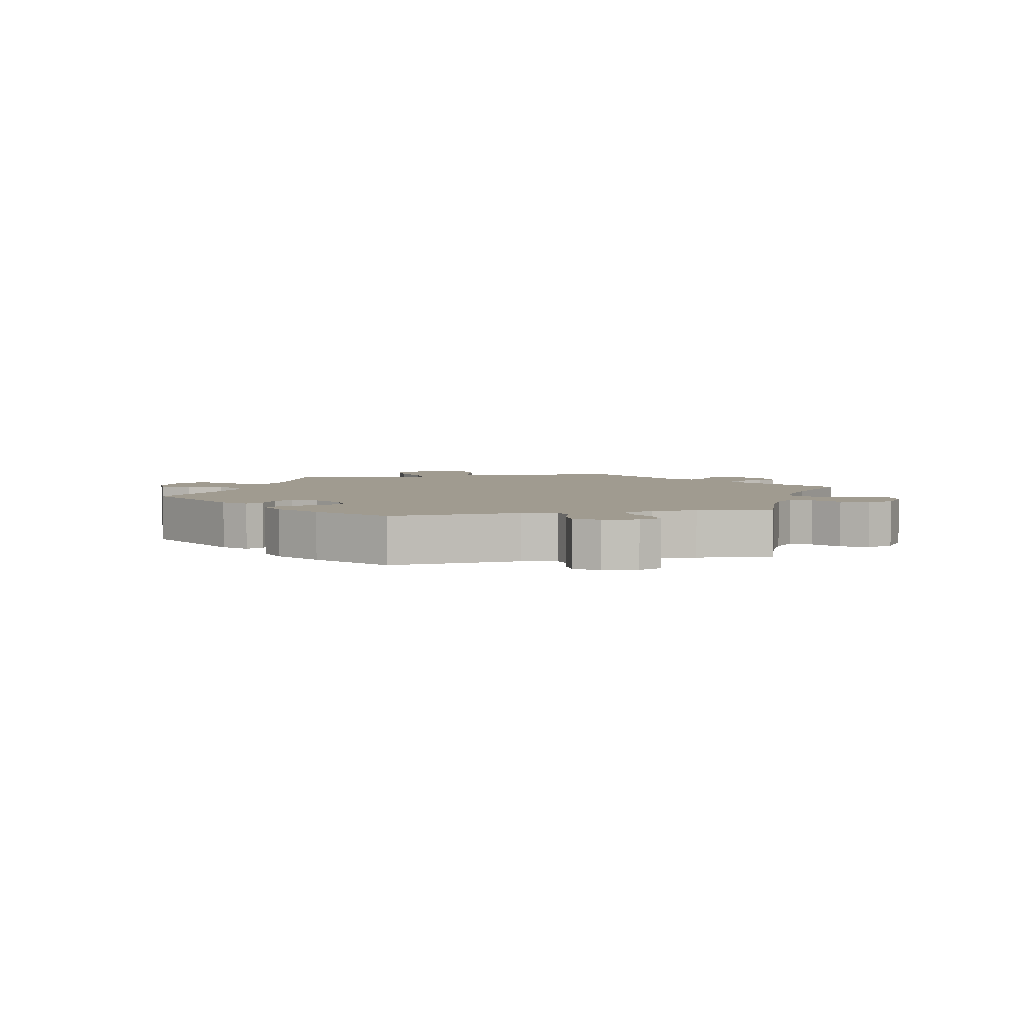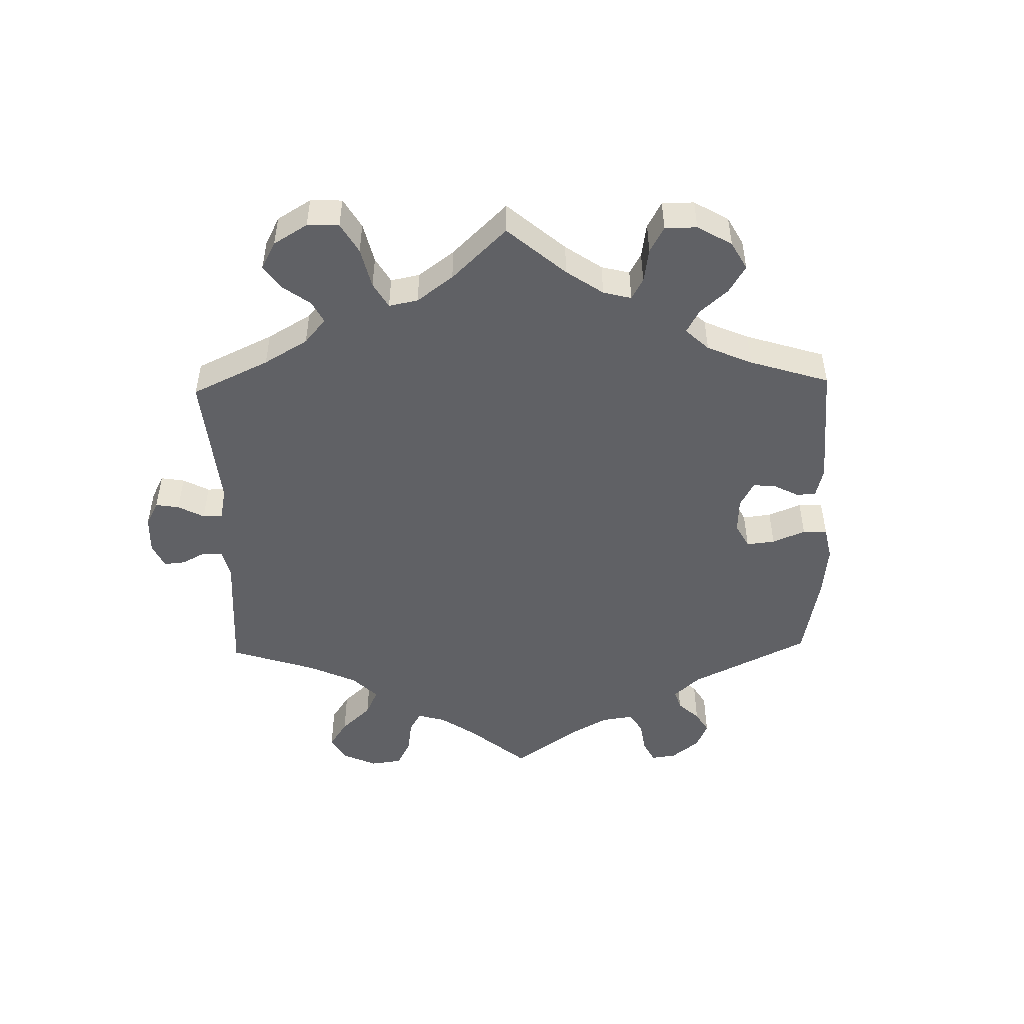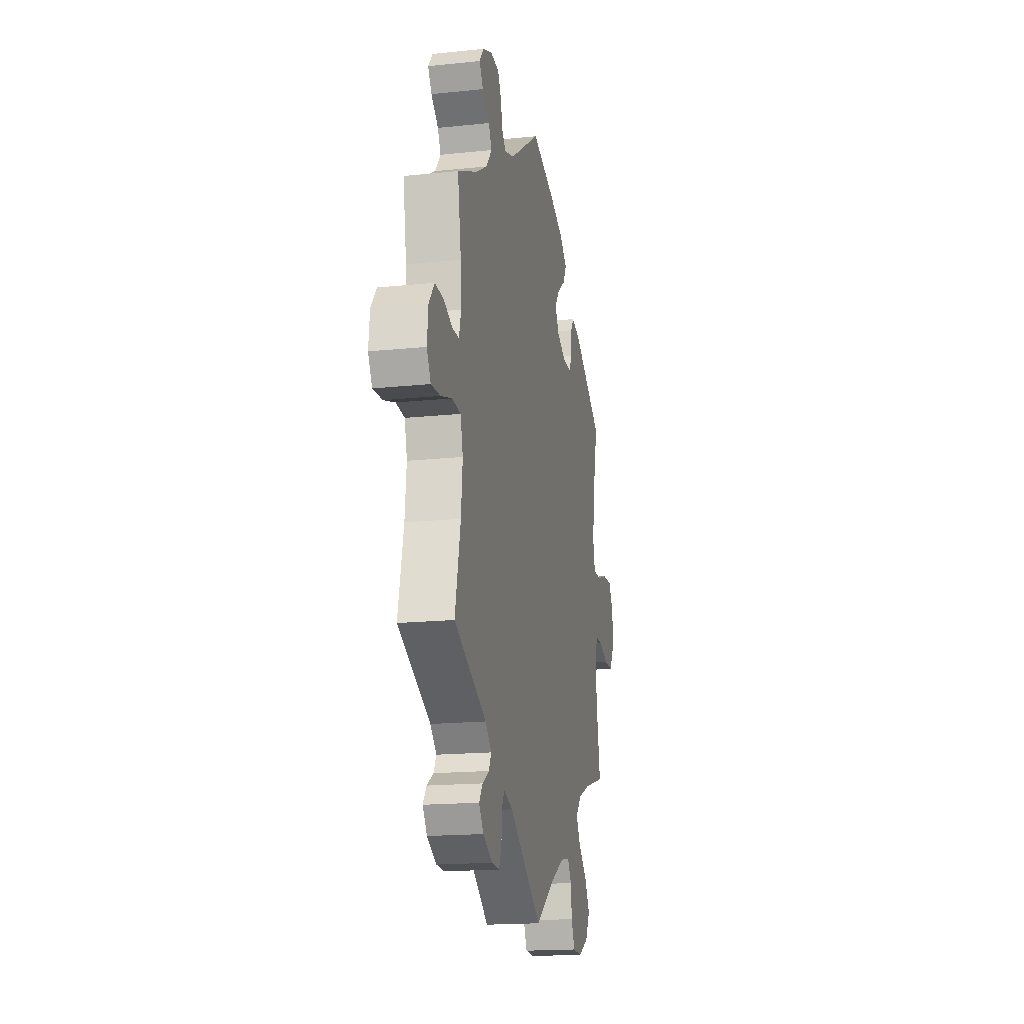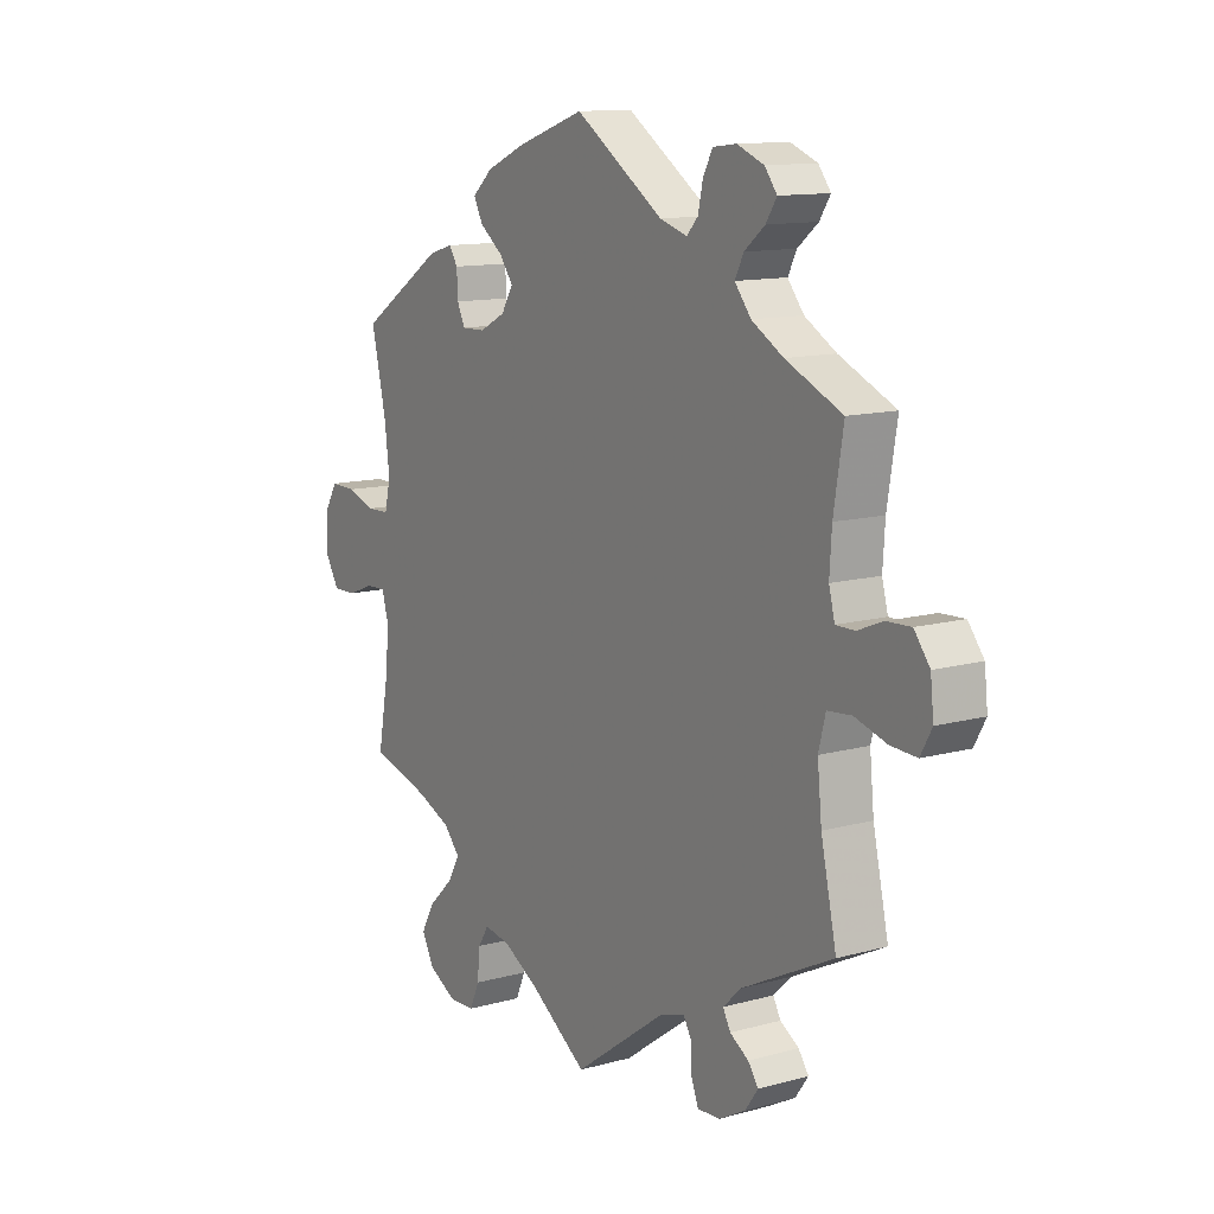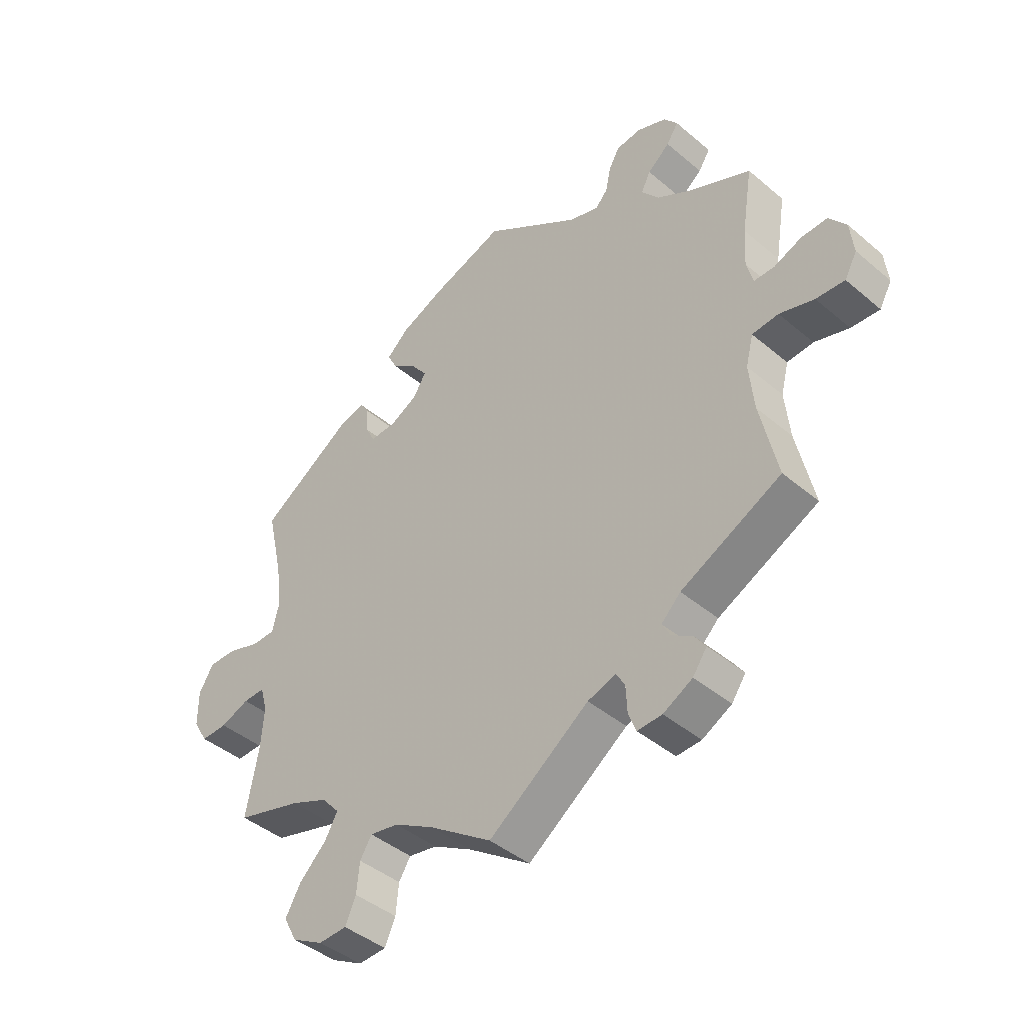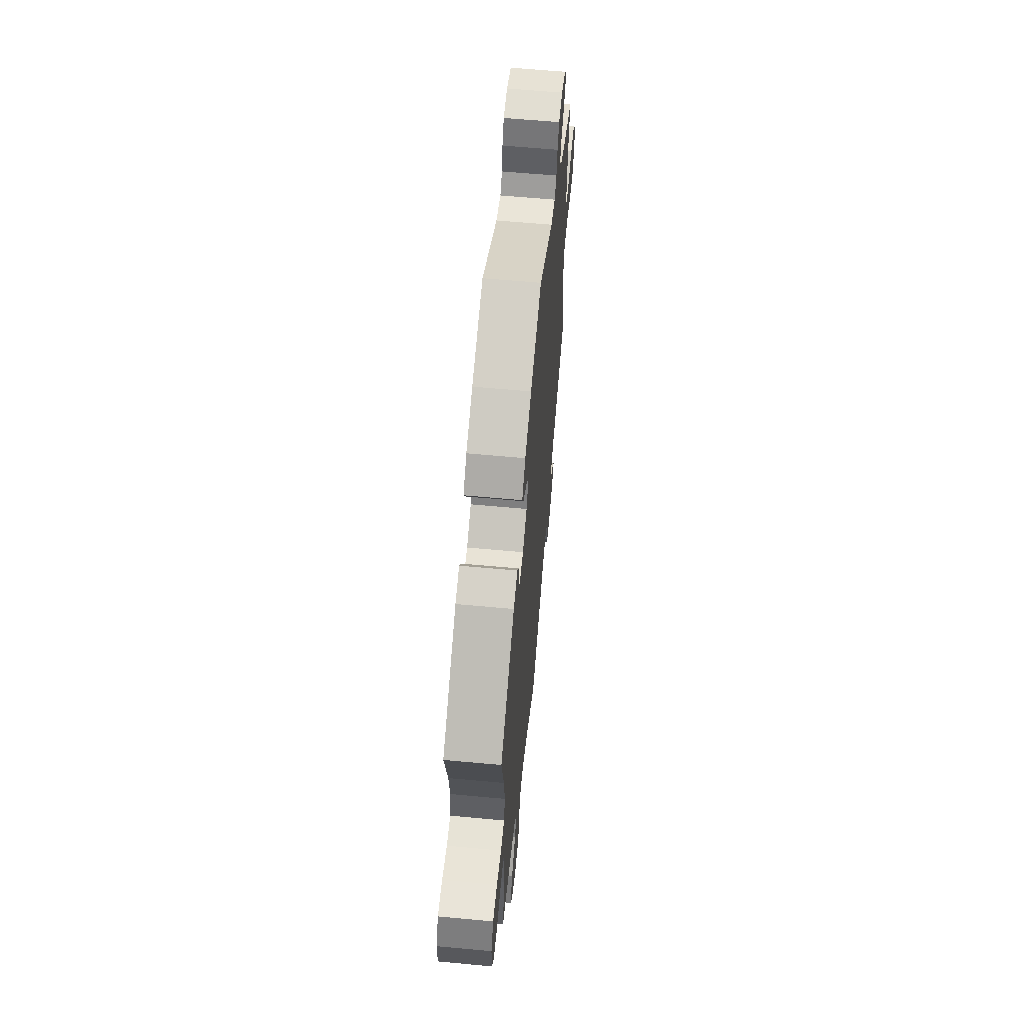
<metadata>
{"format":"obj","ext":"obj","renderer":"f3d","projection":"perspective","resolution":1024,"background":"white","views":[{"elev":4.2,"azim":17.4,"up":"+Y"},{"elev":-49.6,"azim":-118.7,"up":"+Y"},{"elev":-17.3,"azim":101.8,"up":"+Z"},{"elev":12.1,"azim":56.9,"up":"+Z"},{"elev":-43.0,"azim":45.0,"up":"+Z"},{"elev":61.2,"azim":-84.6,"up":"+Z"}]}
</metadata>
<code>
v 0.165 0.07 0.467
v 0.216 0.07 0.451
v 0.237 0.07 0.474
v 0.246 0.07 0.516
v 0.264 0.07 0.549
v 0.307 0.07 0.554
v 0.357 0.07 0.534
v 0.38 0.07 0.504
v 0.36 0.07 0.473
v 0.322 0.07 0.442
v 0.306 0.07 0.41
v 0.336 0.07 0.372
v 0.395 0.07 0.337
v 0.5 0.07 0.289
v 0.482 0.07 0.177
v 0.478 0.07 0.112
v 0.489 0.07 0.07
v 0.524 0.07 0.07
v 0.571 0.07 0.089
v 0.616 0.07 0.091
v 0.645 0.07 0.053
v 0.651 0.07 -0.003
v 0.63 0.07 -0.041
v 0.581 0.07 -0.038
v 0.522 0.07 -0.02
v 0.477 0.07 -0.024
v 0.464 0.07 -0.075
v 0.472 0.07 -0.156
v 0.501 0.07 -0.289
v 0.33 0.07 -0.374
v 0.297 0.07 -0.406
v 0.311 0.07 -0.432
v 0.346 0.07 -0.454
v 0.365 0.07 -0.481
v 0.341 0.07 -0.515
v 0.291 0.07 -0.542
v 0.249 0.07 -0.544
v 0.236 0.07 -0.51
v 0.234 0.07 -0.465
v 0.219 0.07 -0.439
v 0.171 0.07 -0.455
v 0 0.07 -0.578
v -0.107 0.07 -0.504
v -0.174 0.07 -0.466
v -0.223 0.07 -0.457
v -0.243 0.07 -0.489
v -0.248 0.07 -0.54
v -0.266 0.07 -0.581
v -0.314 0.07 -0.583
v -0.367 0.07 -0.554
v -0.39 0.07 -0.511
v -0.364 0.07 -0.465
v -0.318 0.07 -0.421
v -0.296 0.07 -0.382
v -0.326 0.07 -0.348
v -0.389 0.07 -0.321
v -0.501 0.07 -0.289
v -0.48 0.07 -0.174
v -0.475 0.07 -0.106
v -0.487 0.07 -0.063
v -0.524 0.07 -0.064
v -0.573 0.07 -0.083
v -0.618 0.07 -0.084
v -0.643 0.07 -0.042
v -0.643 0.07 0.019
v -0.618 0.07 0.061
v -0.569 0.07 0.06
v -0.516 0.07 0.042
v -0.475 0.07 0.043
v -0.464 0.07 0.09
v -0.473 0.07 0.165
v -0.501 0.07 0.289
v -0.343 0.07 0.392
v -0.298 0.07 0.405
v -0.282 0.07 0.38
v -0.28 0.07 0.337
v -0.265 0.07 0.306
v -0.221 0.07 0.307
v -0.173 0.07 0.332
v -0.151 0.07 0.368
v -0.177 0.07 0.403
v -0.22 0.07 0.436
v -0.237 0.07 0.469
v -0.199 0.07 0.503
v -0.126 0.07 0.535
v 0 0.07 0.578
v 0.165 0 0.467
v 0.216 0 0.451
v 0.237 0 0.474
v 0.246 0 0.516
v 0.264 0 0.549
v 0.307 0 0.554
v 0.357 0 0.534
v 0.38 0 0.504
v 0.36 0 0.473
v 0.322 0 0.442
v 0.306 0 0.41
v 0.336 0 0.372
v 0.395 0 0.337
v 0.5 0 0.289
v 0.482 0 0.177
v 0.478 0 0.112
v 0.489 0 0.07
v 0.524 0 0.07
v 0.571 0 0.089
v 0.616 0 0.091
v 0.645 0 0.053
v 0.651 0 -0.003
v 0.63 0 -0.041
v 0.581 0 -0.038
v 0.522 0 -0.02
v 0.477 0 -0.024
v 0.464 0 -0.075
v 0.472 0 -0.156
v 0.501 0 -0.289
v 0.33 0 -0.374
v 0.297 0 -0.406
v 0.311 0 -0.432
v 0.346 0 -0.454
v 0.365 0 -0.481
v 0.341 0 -0.515
v 0.291 0 -0.542
v 0.249 0 -0.544
v 0.236 0 -0.51
v 0.234 0 -0.465
v 0.219 0 -0.439
v 0.171 0 -0.455
v 0 0 -0.578
v -0.107 0 -0.504
v -0.174 0 -0.466
v -0.223 0 -0.457
v -0.243 0 -0.489
v -0.248 0 -0.54
v -0.266 0 -0.581
v -0.314 0 -0.583
v -0.367 0 -0.554
v -0.39 0 -0.511
v -0.364 0 -0.465
v -0.318 0 -0.421
v -0.296 0 -0.382
v -0.326 0 -0.348
v -0.389 0 -0.321
v -0.501 0 -0.289
v -0.48 0 -0.174
v -0.475 0 -0.106
v -0.487 0 -0.063
v -0.524 0 -0.064
v -0.573 0 -0.083
v -0.618 0 -0.084
v -0.643 0 -0.042
v -0.643 0 0.019
v -0.618 0 0.061
v -0.569 0 0.06
v -0.516 0 0.042
v -0.475 0 0.043
v -0.464 0 0.09
v -0.473 0 0.165
v -0.501 0 0.289
v -0.343 0 0.392
v -0.298 0 0.405
v -0.282 0 0.38
v -0.28 0 0.337
v -0.265 0 0.306
v -0.221 0 0.307
v -0.173 0 0.332
v -0.151 0 0.368
v -0.177 0 0.403
v -0.22 0 0.436
v -0.237 0 0.469
v -0.199 0 0.503
v -0.126 0 0.535
v 0 0 0.578
f 85 86 1
f 84 85 1 2
f 81 82 83 84
f 80 81 84 2
f 79 80 2
f 78 79 2
f 73 74 75 76
f 71 72 73 76
f 70 71 76 77
f 69 70 77 78
f 65 66 67 68
f 65 68 69
f 64 65 69
f 61 62 63 64
f 60 61 64 69
f 59 60 69 78
f 56 57 58
f 55 56 58 59
f 54 55 59 78
f 50 51 52 53
f 50 53 54
f 49 50 54
f 46 47 48 49
f 45 46 49 54
f 44 45 54 78
f 41 42 43
f 40 41 43 44
f 36 37 38 39
f 36 39 40
f 35 36 40
f 32 33 34 35
f 31 32 35 40
f 30 31 40 44
f 28 29 30 44
f 22 23 24 25
f 22 25 26
f 21 22 26
f 18 19 20 21
f 17 18 21 26
f 16 17 26 27
f 13 14 15
f 12 13 15 16
f 11 12 16 27
f 7 8 9 10
f 7 10 11
f 6 7 11
f 3 4 5 6
f 3 6 11
f 2 3 11 27
f 28 44 78
f 2 27 28 78
f 87 172 171
f 88 87 171 170
f 170 169 168 167
f 88 170 167 166
f 88 166 165
f 88 165 164
f 162 161 160 159
f 162 159 158 157
f 163 162 157 156
f 164 163 156 155
f 154 153 152 151
f 155 154 151
f 155 151 150
f 150 149 148 147
f 155 150 147 146
f 164 155 146 145
f 144 143 142
f 145 144 142 141
f 164 145 141 140
f 139 138 137 136
f 140 139 136
f 140 136 135
f 135 134 133 132
f 140 135 132 131
f 164 140 131 130
f 129 128 127
f 130 129 127 126
f 125 124 123 122
f 126 125 122
f 126 122 121
f 121 120 119 118
f 126 121 118 117
f 130 126 117 116
f 130 116 115 114
f 111 110 109 108
f 112 111 108
f 112 108 107
f 107 106 105 104
f 112 107 104 103
f 113 112 103 102
f 101 100 99
f 102 101 99 98
f 113 102 98 97
f 96 95 94 93
f 97 96 93
f 97 93 92
f 92 91 90 89
f 97 92 89
f 113 97 89 88
f 164 130 114
f 164 114 113 88
f 1 87 88 2
f 2 88 89 3
f 3 89 90 4
f 4 90 91 5
f 5 91 92 6
f 6 92 93 7
f 7 93 94 8
f 8 94 95 9
f 9 95 96 10
f 10 96 97 11
f 11 97 98 12
f 12 98 99 13
f 13 99 100 14
f 14 100 101 15
f 15 101 102 16
f 16 102 103 17
f 17 103 104 18
f 18 104 105 19
f 19 105 106 20
f 20 106 107 21
f 21 107 108 22
f 22 108 109 23
f 23 109 110 24
f 24 110 111 25
f 25 111 112 26
f 26 112 113 27
f 27 113 114 28
f 28 114 115 29
f 29 115 116 30
f 30 116 117 31
f 31 117 118 32
f 32 118 119 33
f 33 119 120 34
f 34 120 121 35
f 35 121 122 36
f 36 122 123 37
f 37 123 124 38
f 38 124 125 39
f 39 125 126 40
f 40 126 127 41
f 41 127 128 42
f 42 128 129 43
f 43 129 130 44
f 44 130 131 45
f 45 131 132 46
f 46 132 133 47
f 47 133 134 48
f 48 134 135 49
f 49 135 136 50
f 50 136 137 51
f 51 137 138 52
f 52 138 139 53
f 53 139 140 54
f 54 140 141 55
f 55 141 142 56
f 56 142 143 57
f 57 143 144 58
f 58 144 145 59
f 59 145 146 60
f 60 146 147 61
f 61 147 148 62
f 62 148 149 63
f 63 149 150 64
f 64 150 151 65
f 65 151 152 66
f 66 152 153 67
f 67 153 154 68
f 68 154 155 69
f 69 155 156 70
f 70 156 157 71
f 71 157 158 72
f 72 158 159 73
f 73 159 160 74
f 74 160 161 75
f 75 161 162 76
f 76 162 163 77
f 77 163 164 78
f 78 164 165 79
f 79 165 166 80
f 80 166 167 81
f 81 167 168 82
f 82 168 169 83
f 83 169 170 84
f 84 170 171 85
f 85 171 172 86
f 86 172 87 1

</code>
